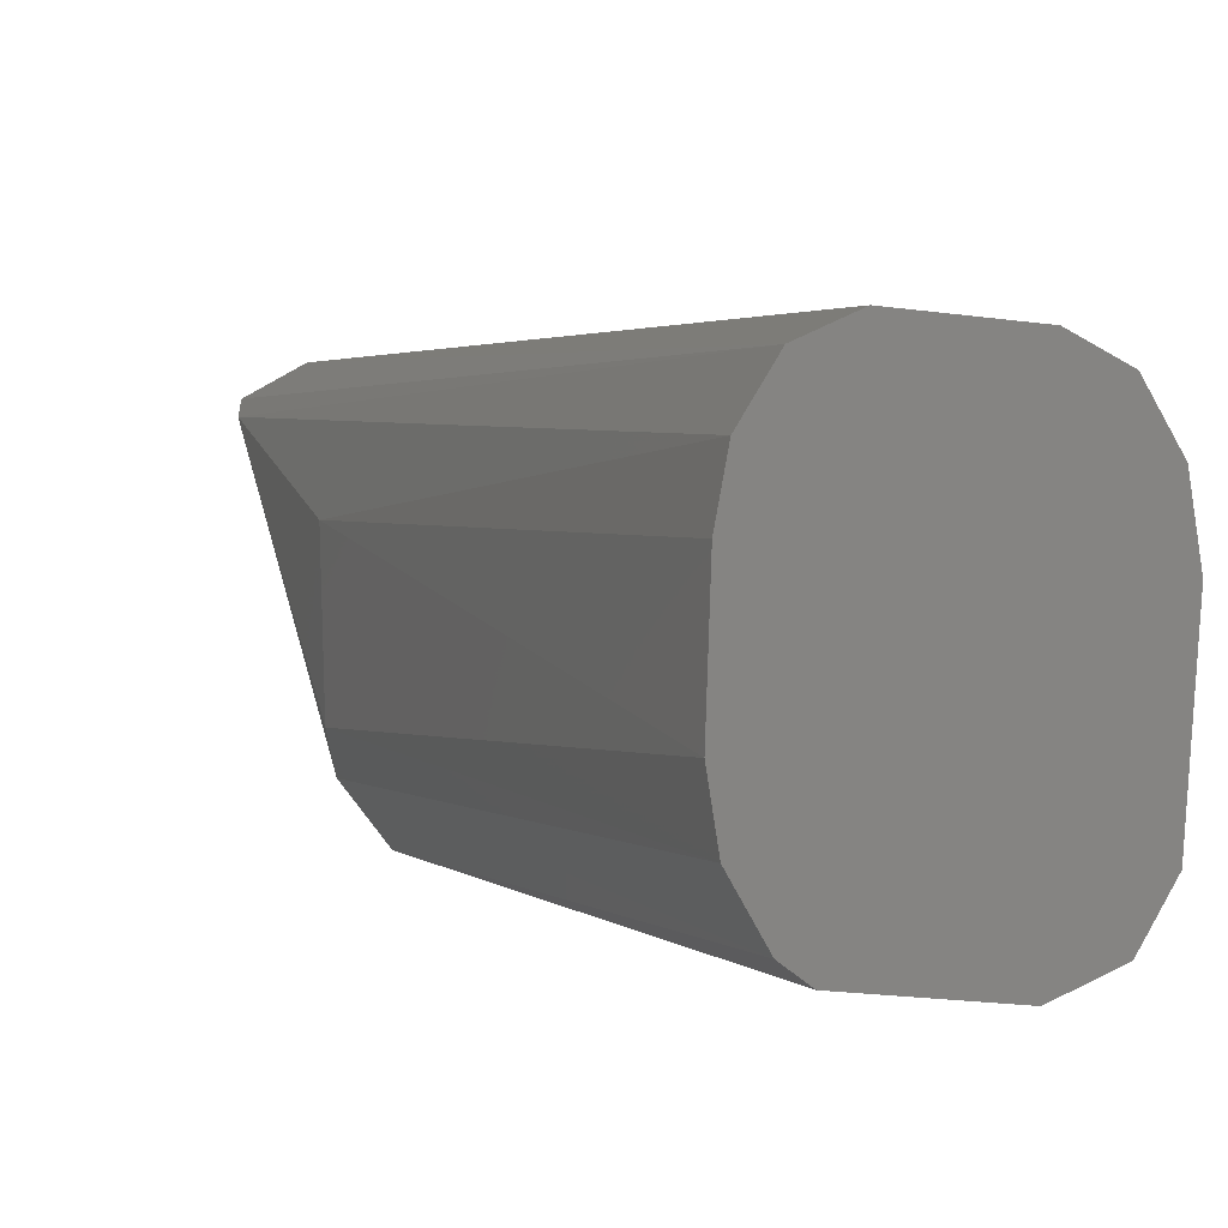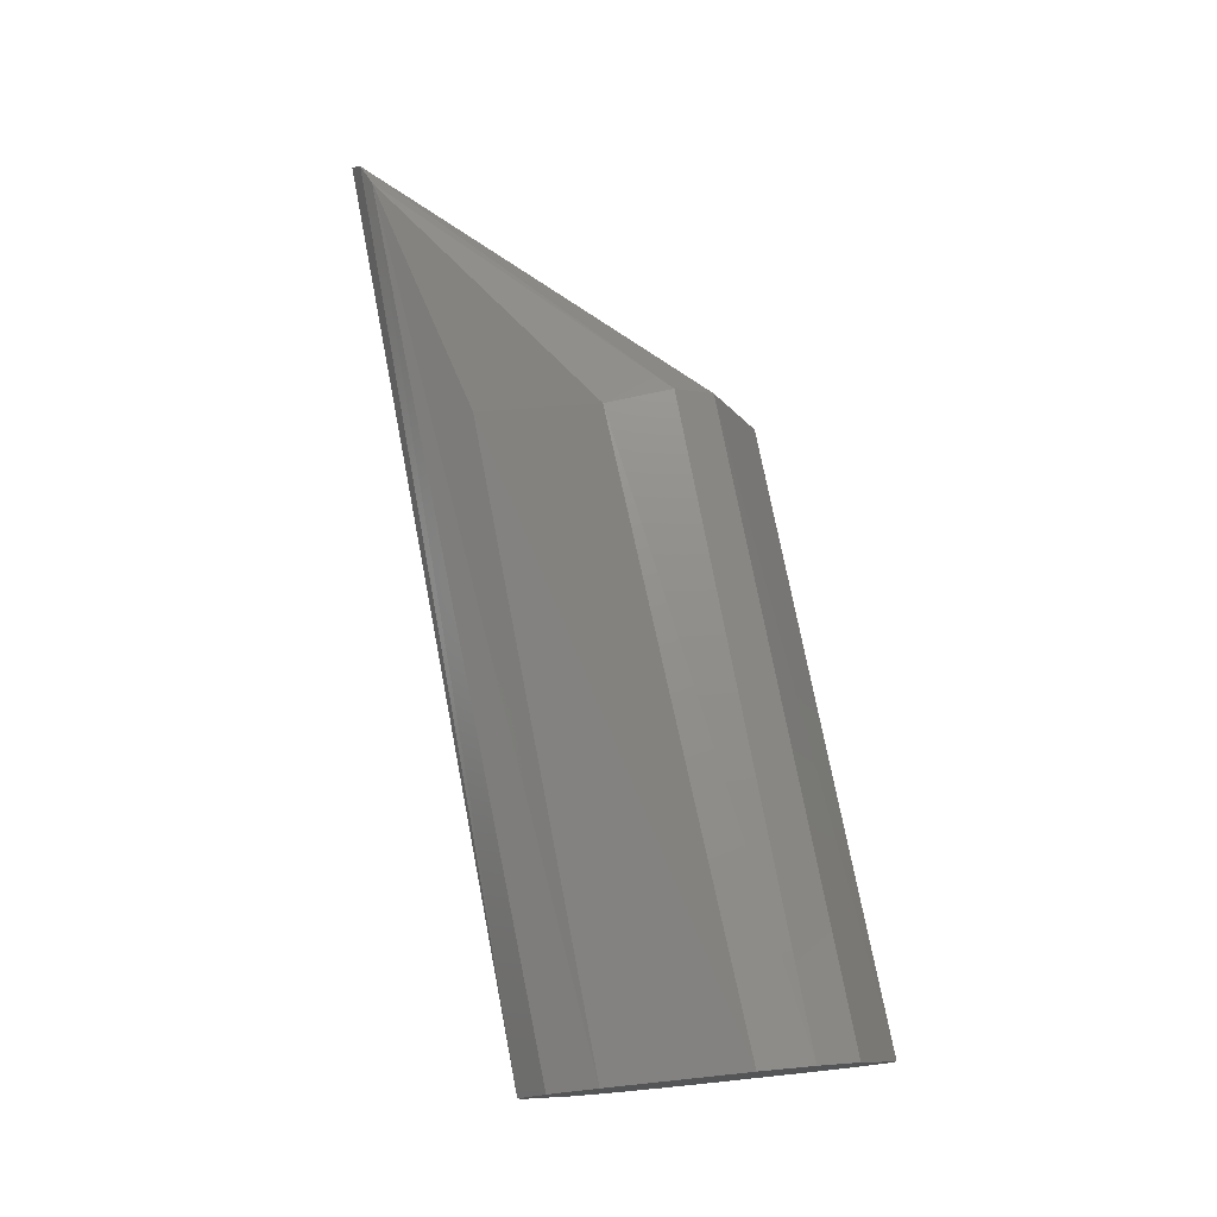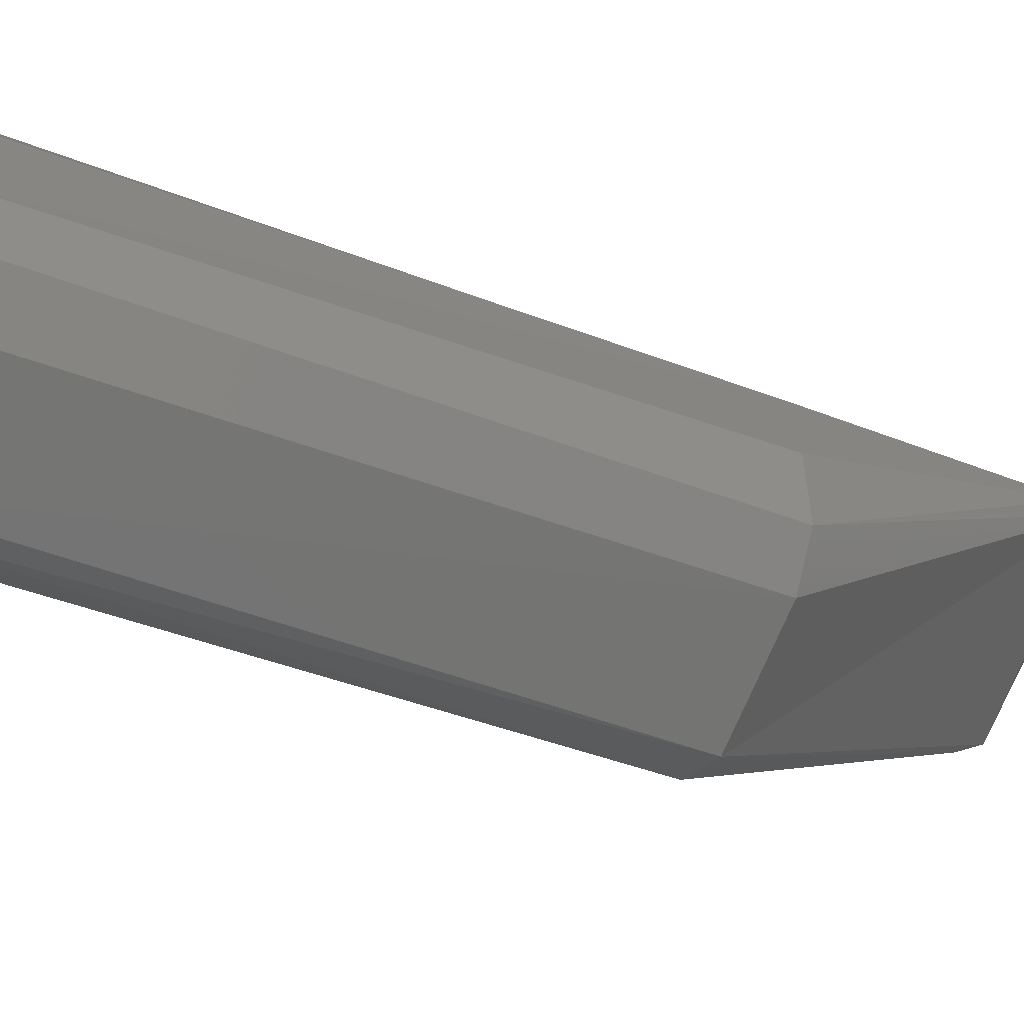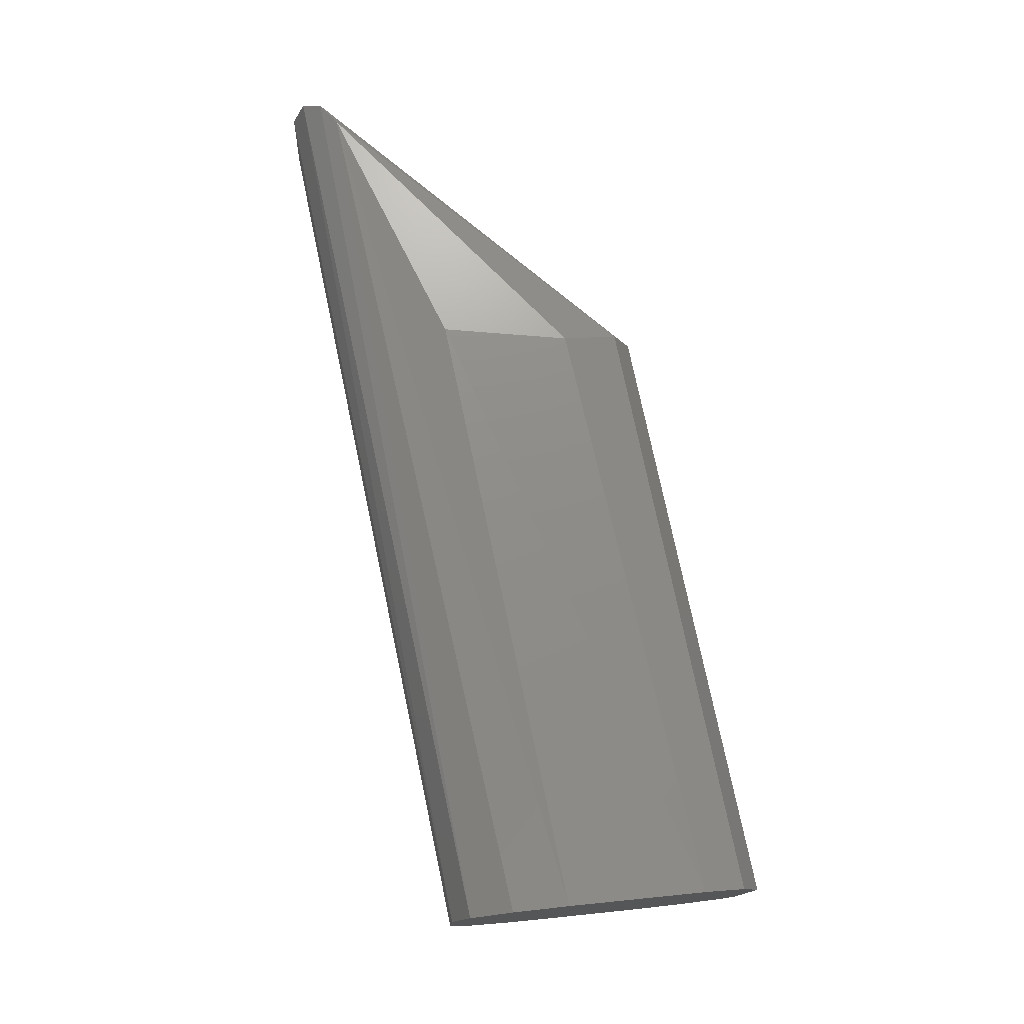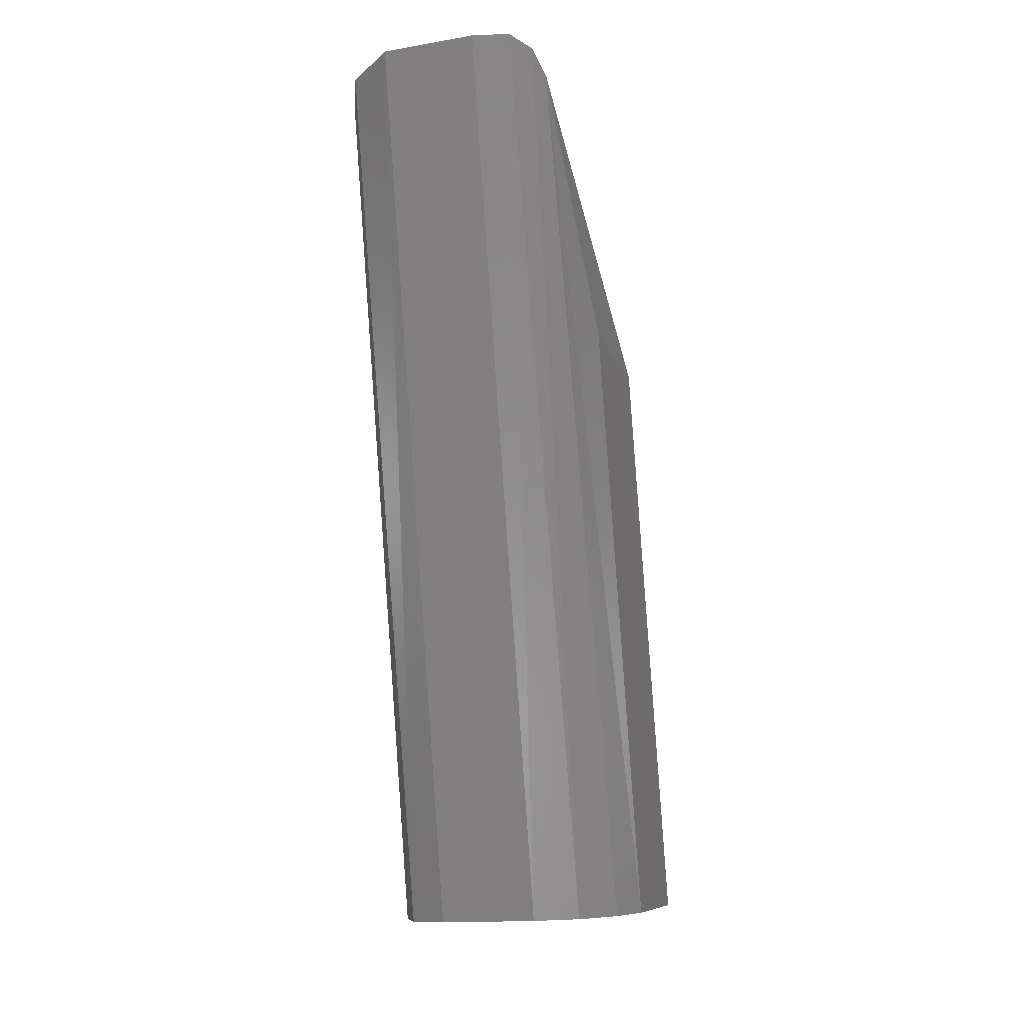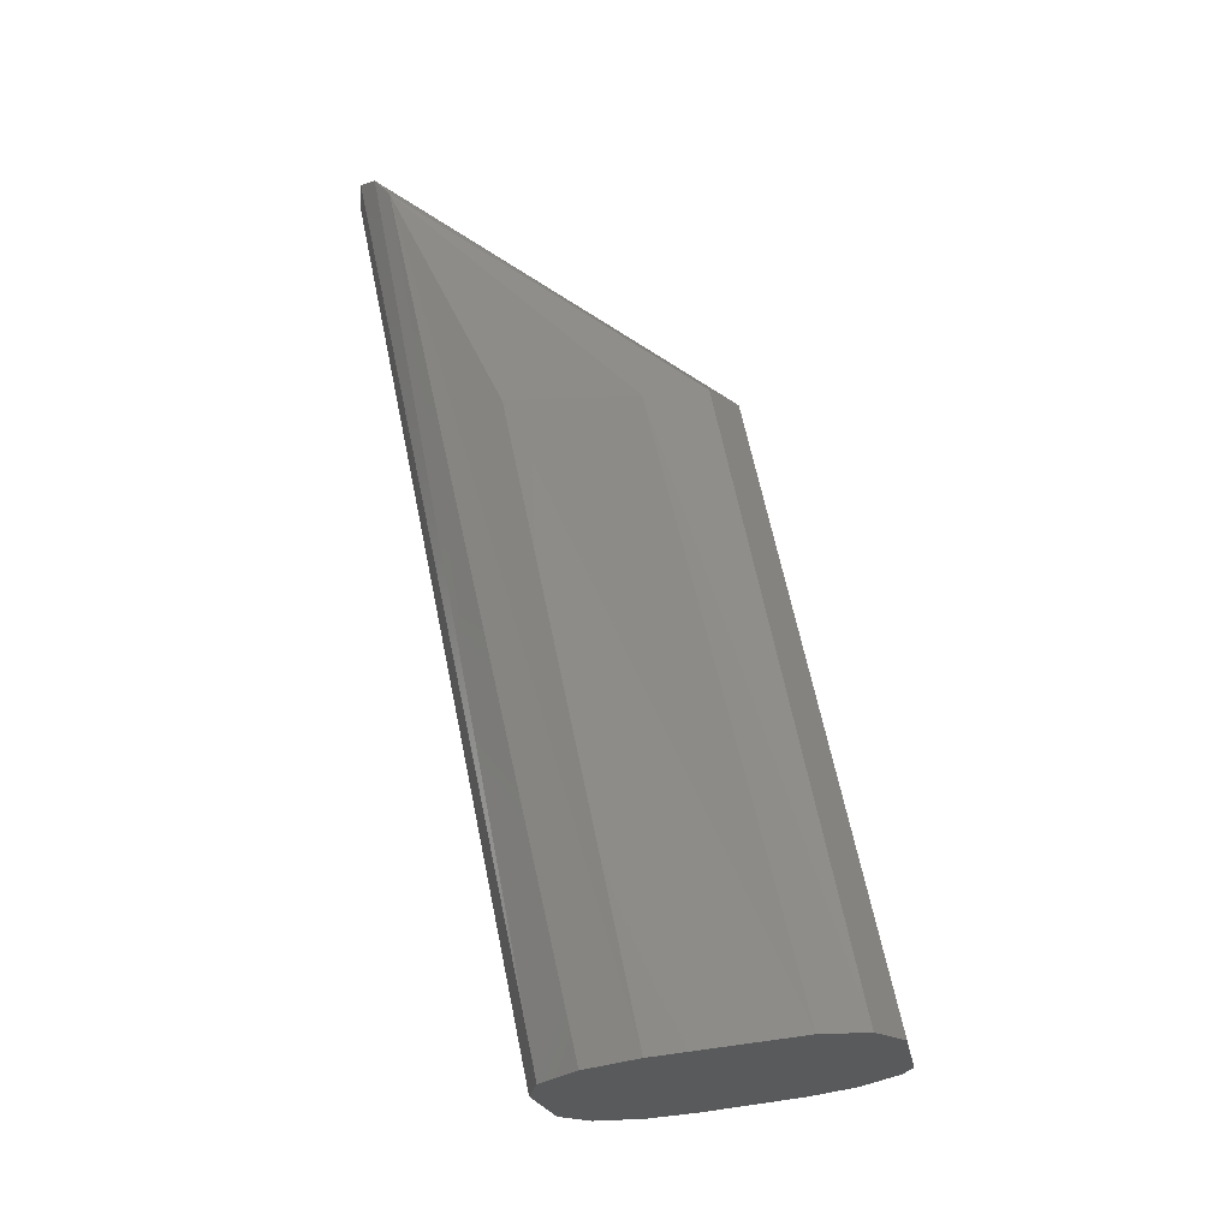
<metadata>
{"format":"stl","ext":"stl","renderer":"f3d","projection":"perspective","resolution":1024,"background":"white","views":[{"elev":-10.5,"azim":-21.8,"up":"+Z"},{"elev":-11.1,"azim":114.4,"up":"+Y"},{"elev":-73.6,"azim":68.5,"up":"+Z"},{"elev":-15.1,"azim":86.9,"up":"+Y"},{"elev":-15.0,"azim":19.8,"up":"+Y"},{"elev":-22.5,"azim":102.0,"up":"+Y"}]}
</metadata>
<code>
# stl→obj: 30 verts, 56 faces
v 0.4435 0.162 0.004533
v 0.4446 0.1625 -0.000717
v 0.4478 0.163 -0.005427
v 0.4502 0.1632 -0.006911
v 0.4632 0.1633 -0.007371
v 0.4686 0.163 -0.004847
v 0.4715 0.1625 5.3e-05
v 0.4723 0.1608 0.01565
v 0.4712 0.1602 0.02184
v 0.468 0.1597 0.02655
v 0.4632 0.1595 0.0285
v 0.452 0.1595 0.02846
v 0.4472 0.1597 0.02597
v 0.4443 0.1603 0.021
v 0.4435 0.1608 0.01565
v 0.4704 0.2574 0.04401
v 0.4723 0.2292 0.03013
v 0.4719 0.2285 0.01554
v 0.4685 0.2301 0.009126
v 0.4634 0.2307 0.006841
v 0.4495 0.2305 0.007585
v 0.452 0.2609 0.04984
v 0.4673 0.2611 0.04848
v 0.4464 0.26 0.04615
v 0.4454 0.2574 0.04401
v 0.4435 0.2292 0.03013
v 0.4439 0.2285 0.01553
v 0.4632 0.2609 0.04987
v 0.4451 0.2293 0.0122
v 0.4694 0.26 0.04615
f 1 2 3
f 1 3 4
f 1 4 5
f 1 5 6
f 1 6 7
f 1 7 8
f 1 8 9
f 1 9 10
f 1 10 11
f 1 11 12
f 1 12 13
f 1 13 14
f 1 14 15
f 16 9 8
f 16 8 17
f 18 19 16
f 18 16 17
f 18 7 6
f 18 6 19
f 20 5 4
f 20 4 21
f 6 5 20
f 6 20 19
f 12 22 13
f 10 23 11
f 24 25 13
f 24 13 22
f 24 22 23
f 24 21 25
f 26 25 27
f 7 18 17
f 7 17 8
f 28 23 22
f 28 22 12
f 28 12 11
f 28 11 23
f 14 25 26
f 14 26 15
f 14 13 25
f 29 2 27
f 29 27 25
f 29 25 21
f 3 2 29
f 3 29 21
f 3 21 4
f 30 16 19
f 30 19 20
f 30 20 21
f 30 21 24
f 30 24 23
f 30 23 10
f 10 9 16
f 10 16 30
f 1 15 26
f 1 26 27
f 1 27 2

</code>
